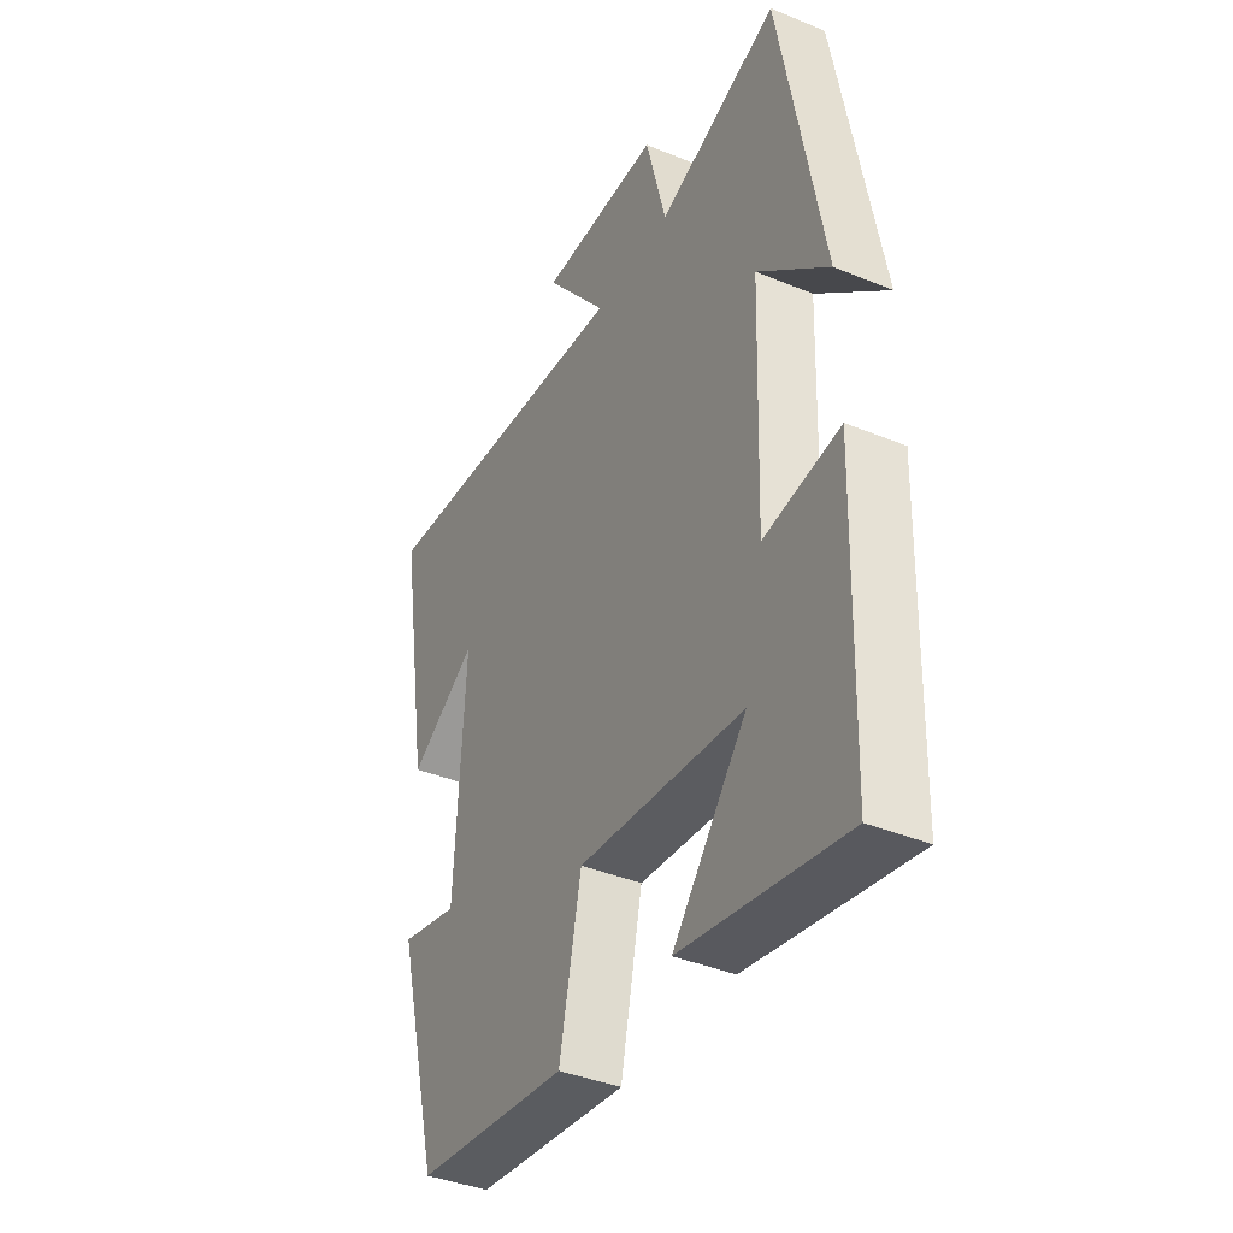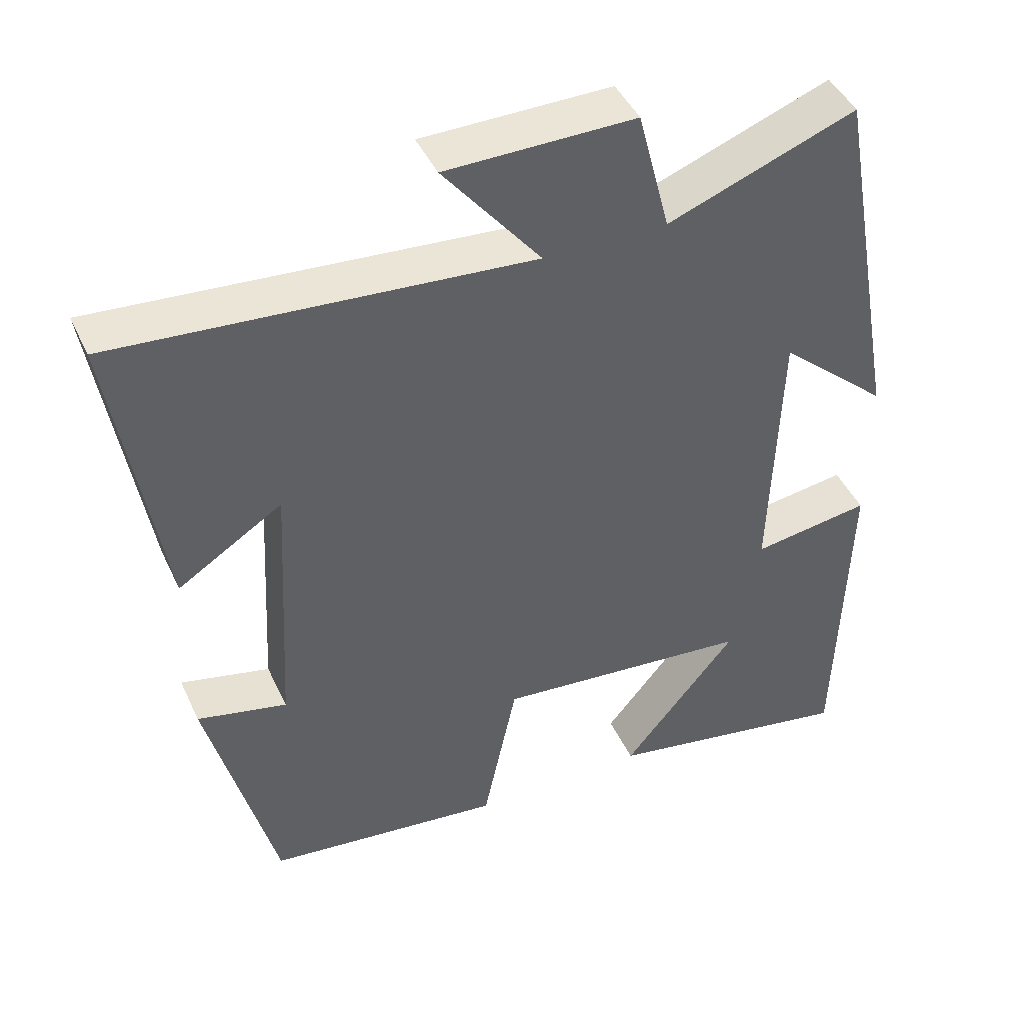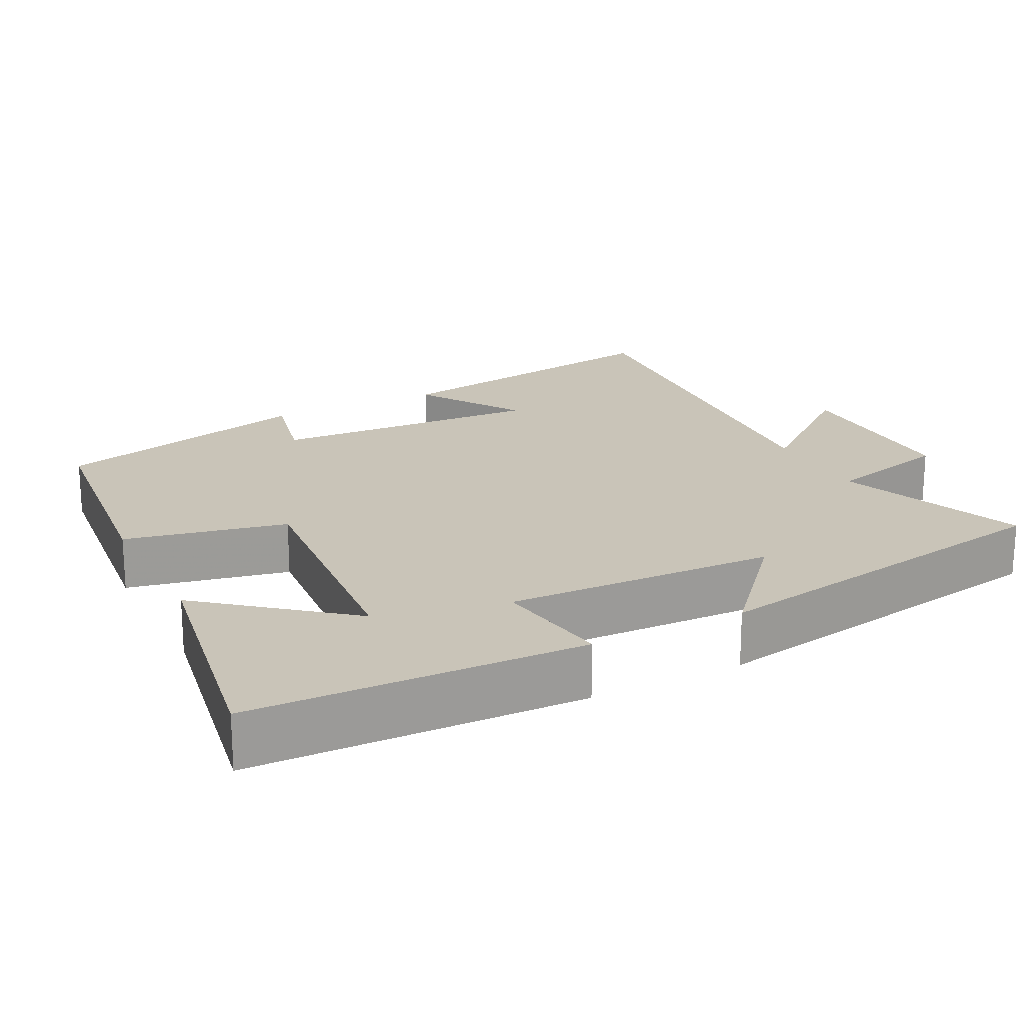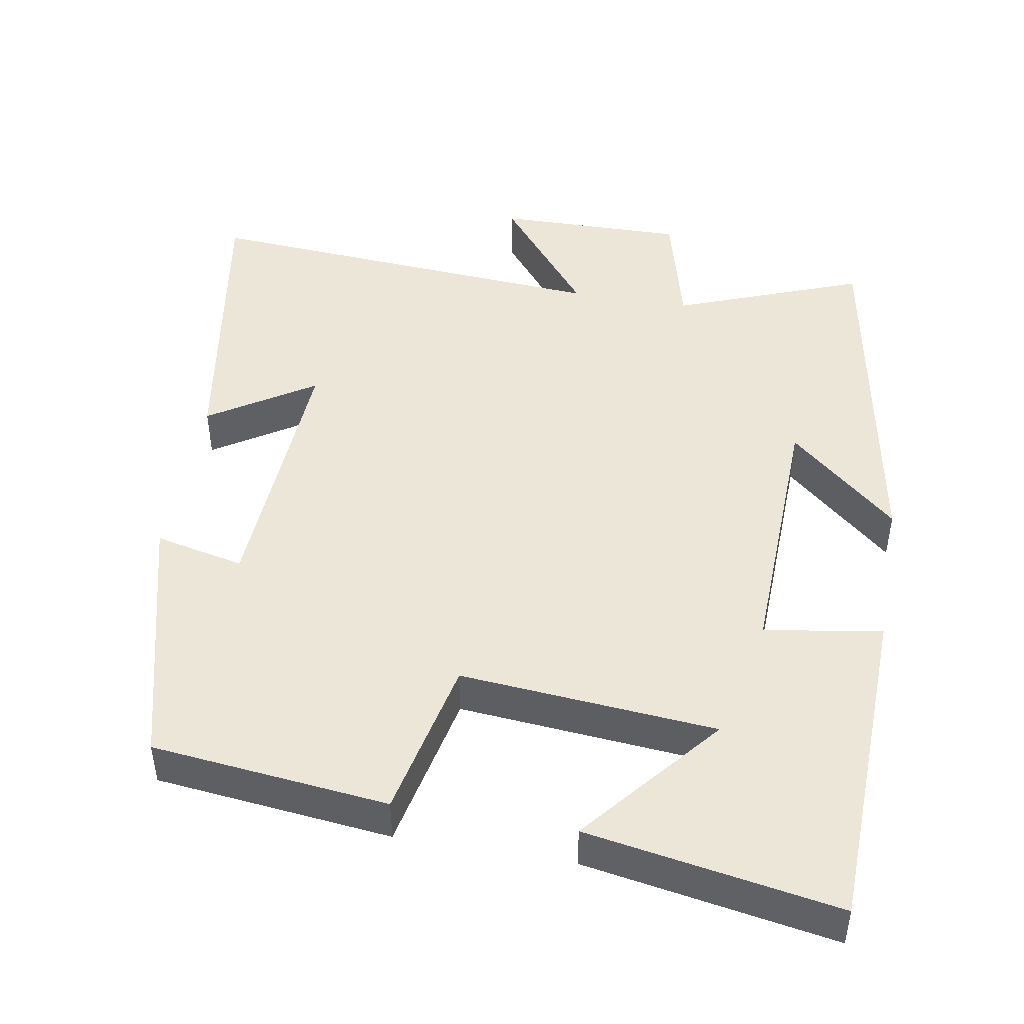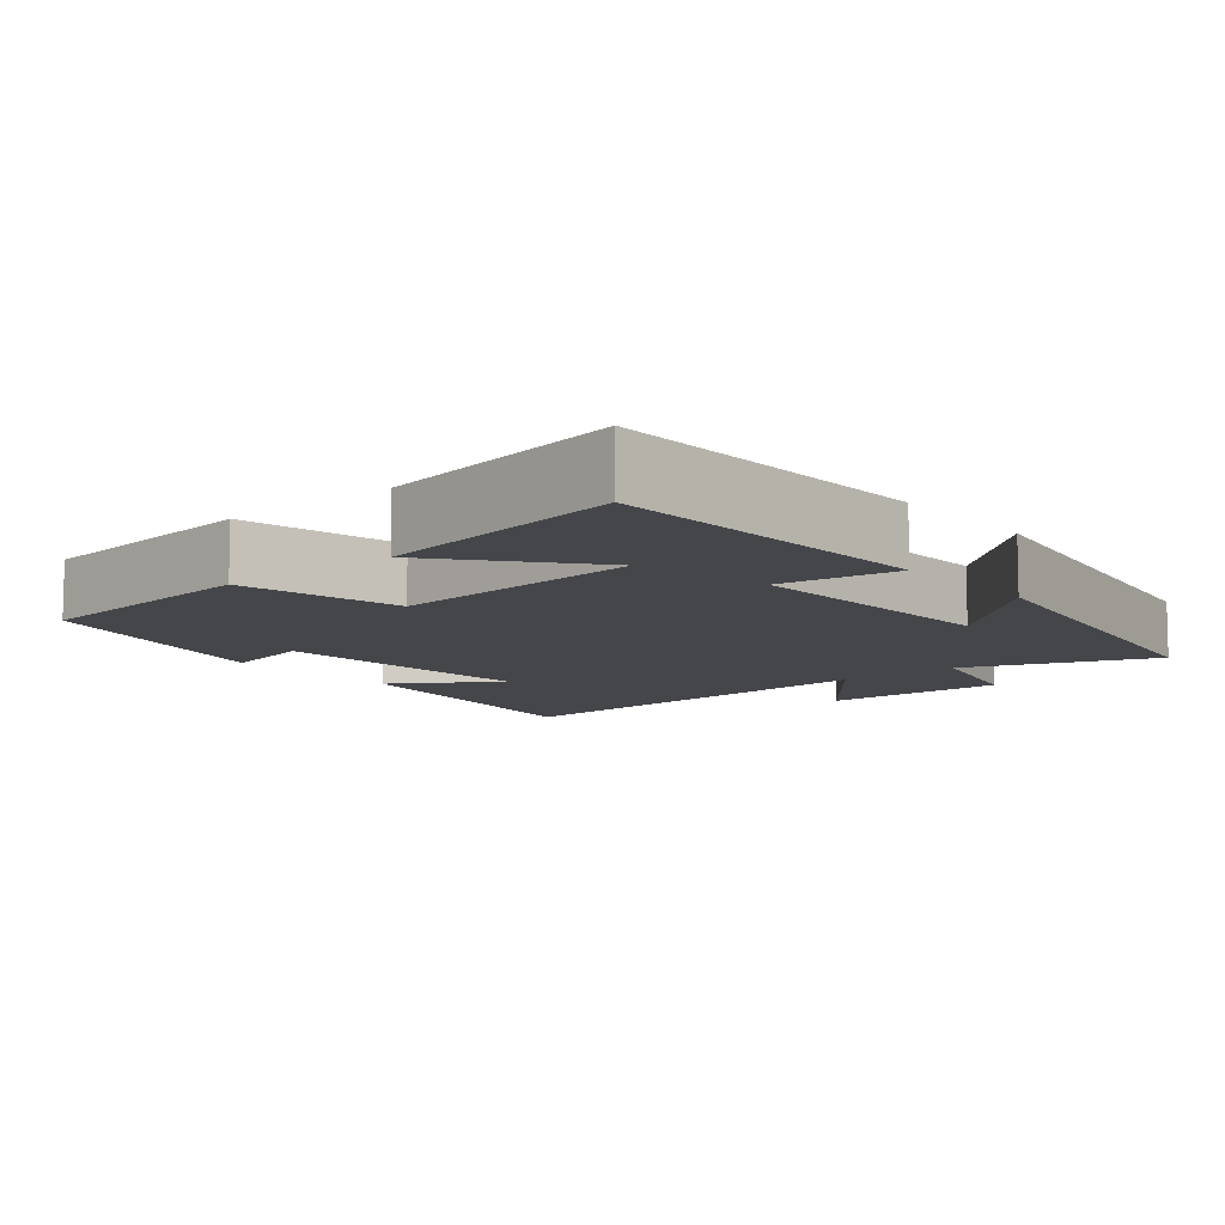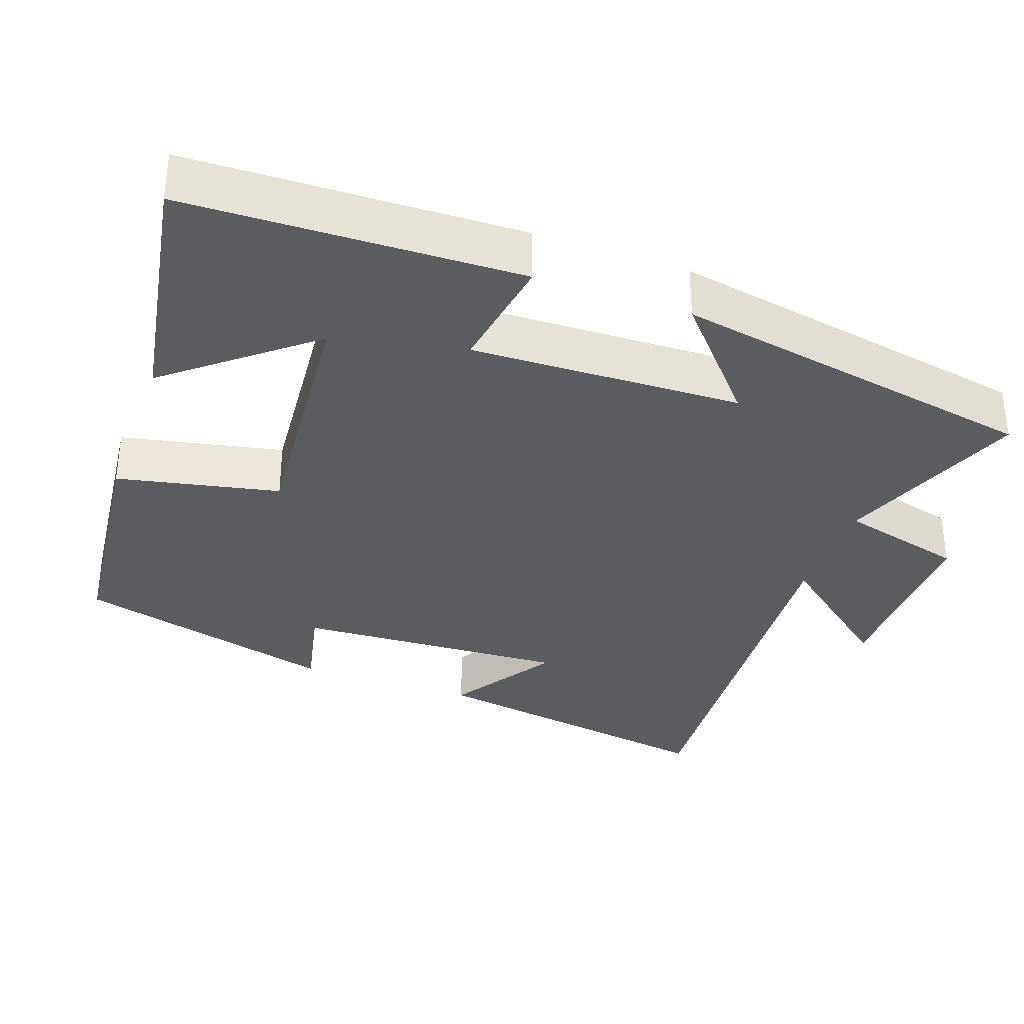
<metadata>
{"format":"obj","ext":"obj","renderer":"f3d","projection":"perspective","resolution":1024,"background":"white","views":[{"elev":-39.2,"azim":-117.3,"up":"+Z"},{"elev":44.3,"azim":156.3,"up":"+Z"},{"elev":20.2,"azim":-117.0,"up":"+Y"},{"elev":46.4,"azim":-170.1,"up":"+Y"},{"elev":-9.5,"azim":-139.9,"up":"+Y"},{"elev":-34.2,"azim":-109.7,"up":"+Y"}]}
</metadata>
<code>
v -0.411 0.07 0.597
v -0.158 0.07 0.5
v -0.115 0.07 0.668
v 0.139 0.07 0.664
v 0.008 0.07 0.5
v 0.565 0.07 0.54
v 0.5 0.07 0.136
v 0.359 0.07 0.227
v 0.379 0.07 -0.139
v 0.5 0.07 -0.112
v 0.409 0.07 -0.465
v 0.09 0.07 -0.5
v 0.044 0.07 -0.282
v -0.302 0.07 -0.312
v -0.148 0.07 -0.5
v -0.487 0.07 -0.559
v -0.5 0.07 -0.11
v -0.341 0.07 -0.135
v -0.353 0.07 0.229
v -0.5 0.07 0.1
v -0.411 0 0.597
v -0.158 0 0.5
v -0.115 0 0.668
v 0.139 0 0.664
v 0.008 0 0.5
v 0.565 0 0.54
v 0.5 0 0.136
v 0.359 0 0.227
v 0.379 0 -0.139
v 0.5 0 -0.112
v 0.409 0 -0.465
v 0.09 0 -0.5
v 0.044 0 -0.282
v -0.302 0 -0.312
v -0.148 0 -0.5
v -0.487 0 -0.559
v -0.5 0 -0.11
v -0.341 0 -0.135
v -0.353 0 0.229
v -0.5 0 0.1
f 19 20 1 2
f 18 19 2
f 16 17 18
f 14 15 16
f 14 16 18
f 13 14 18 2
f 9 10 11 12
f 8 9 12 13
f 5 6 7 8
f 5 8 13 2
f 2 3 4 5
f 22 21 40 39
f 22 39 38
f 38 37 36
f 36 35 34
f 38 36 34
f 22 38 34 33
f 32 31 30 29
f 33 32 29 28
f 28 27 26 25
f 22 33 28 25
f 25 24 23 22
f 1 21 22 2
f 2 22 23 3
f 3 23 24 4
f 4 24 25 5
f 5 25 26 6
f 6 26 27 7
f 7 27 28 8
f 8 28 29 9
f 9 29 30 10
f 10 30 31 11
f 11 31 32 12
f 12 32 33 13
f 13 33 34 14
f 14 34 35 15
f 15 35 36 16
f 16 36 37 17
f 17 37 38 18
f 18 38 39 19
f 19 39 40 20
f 20 40 21 1

</code>
